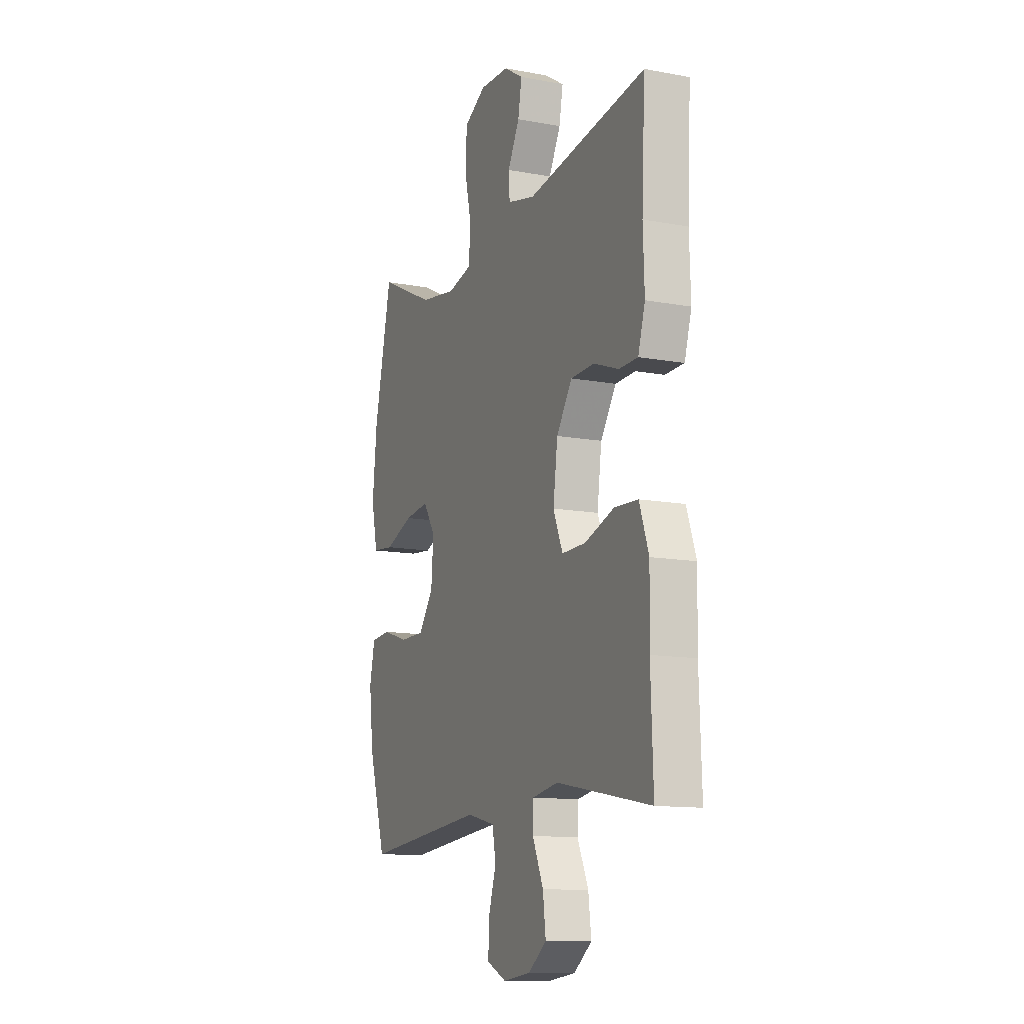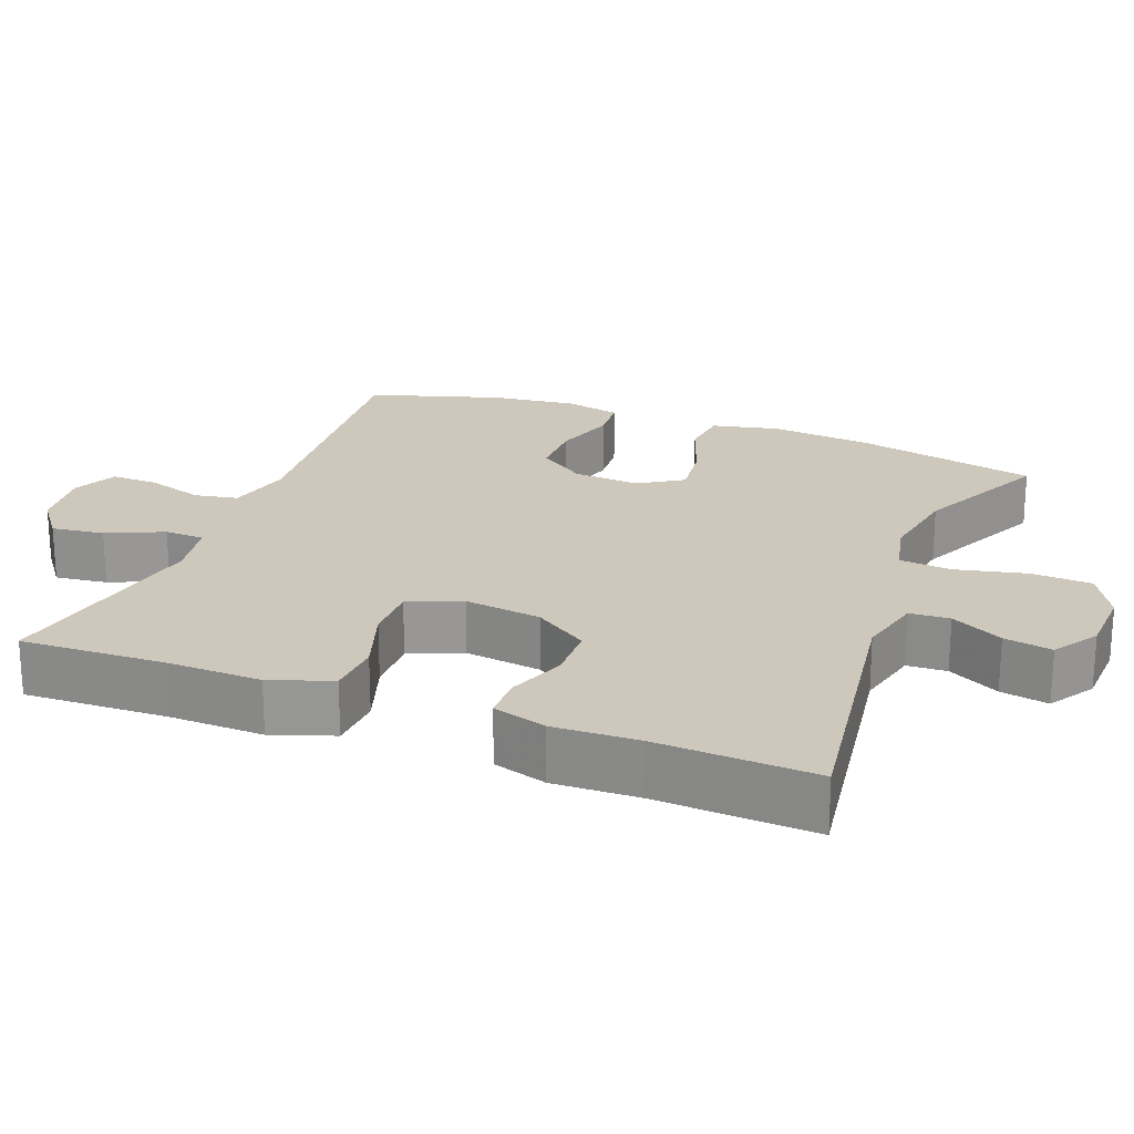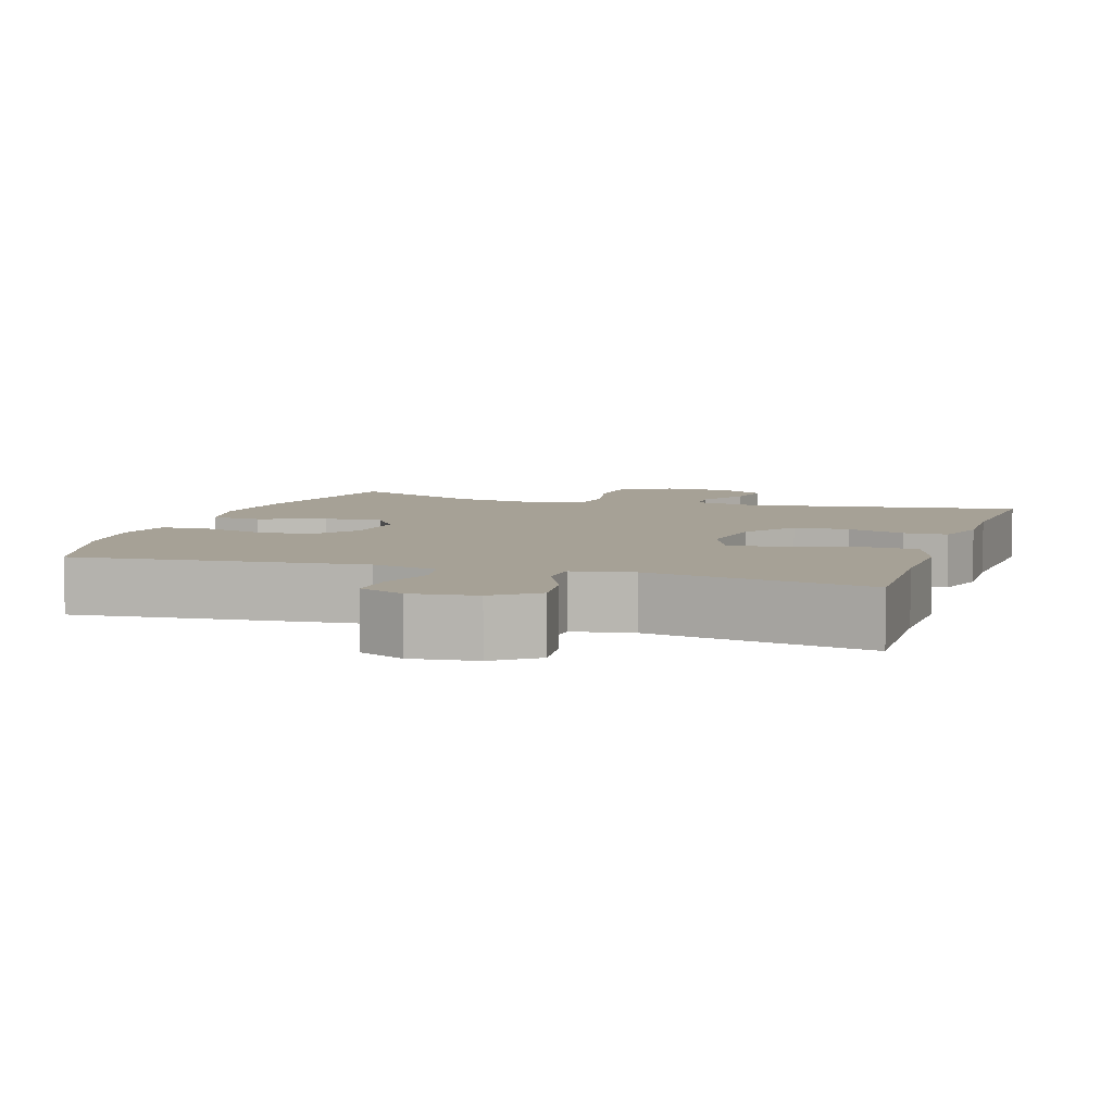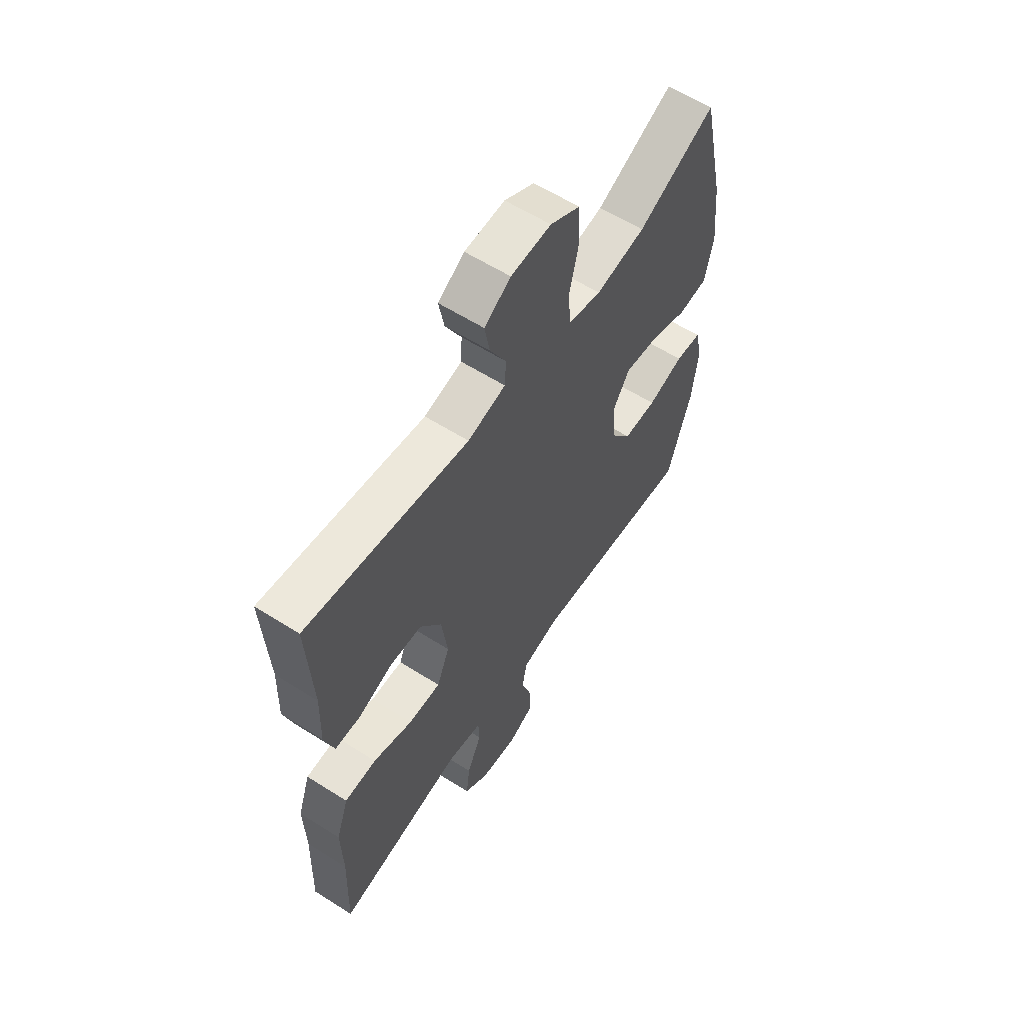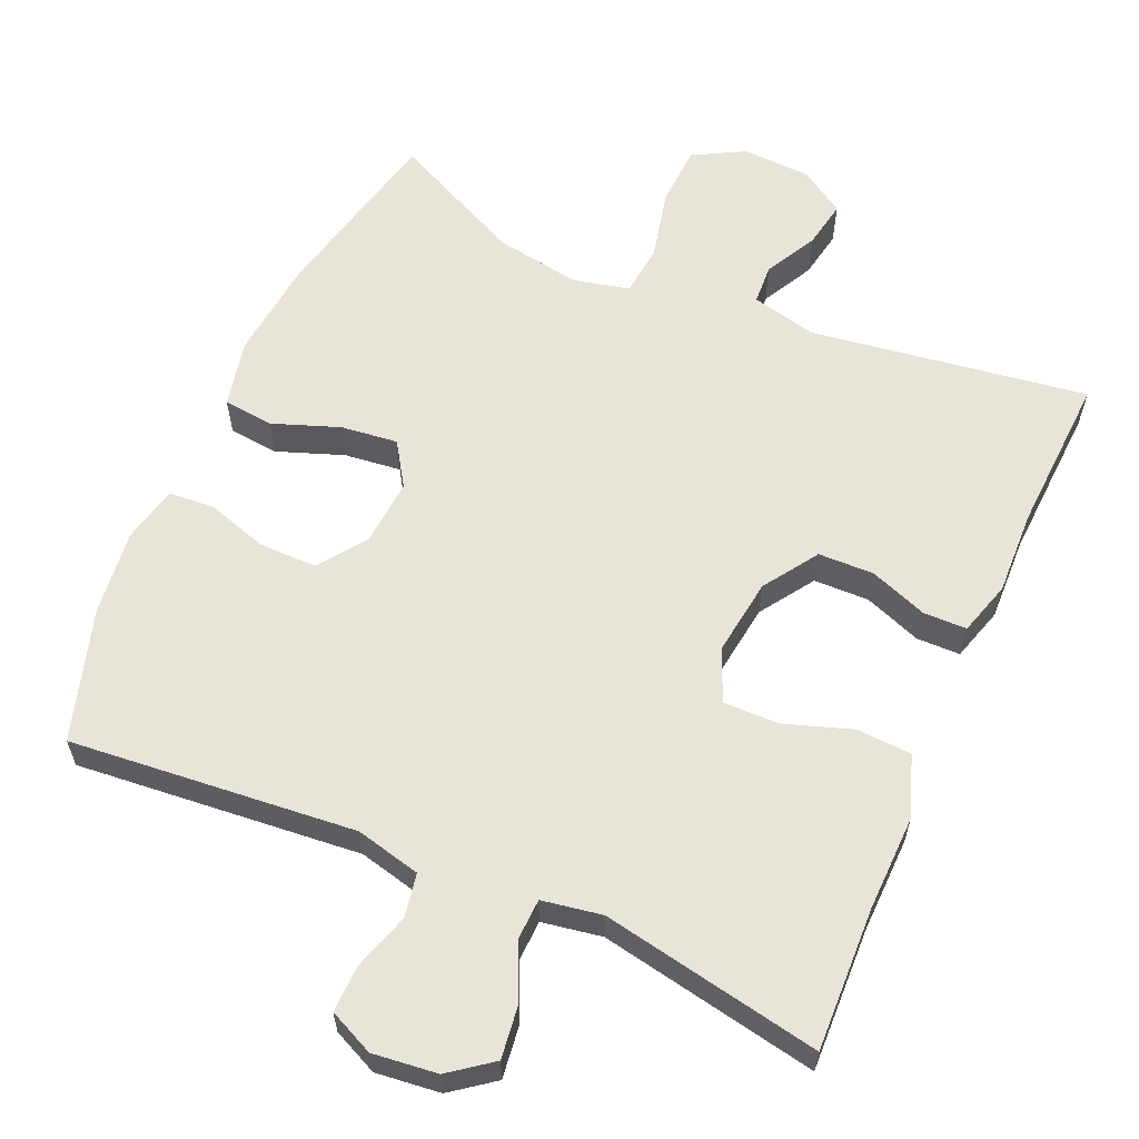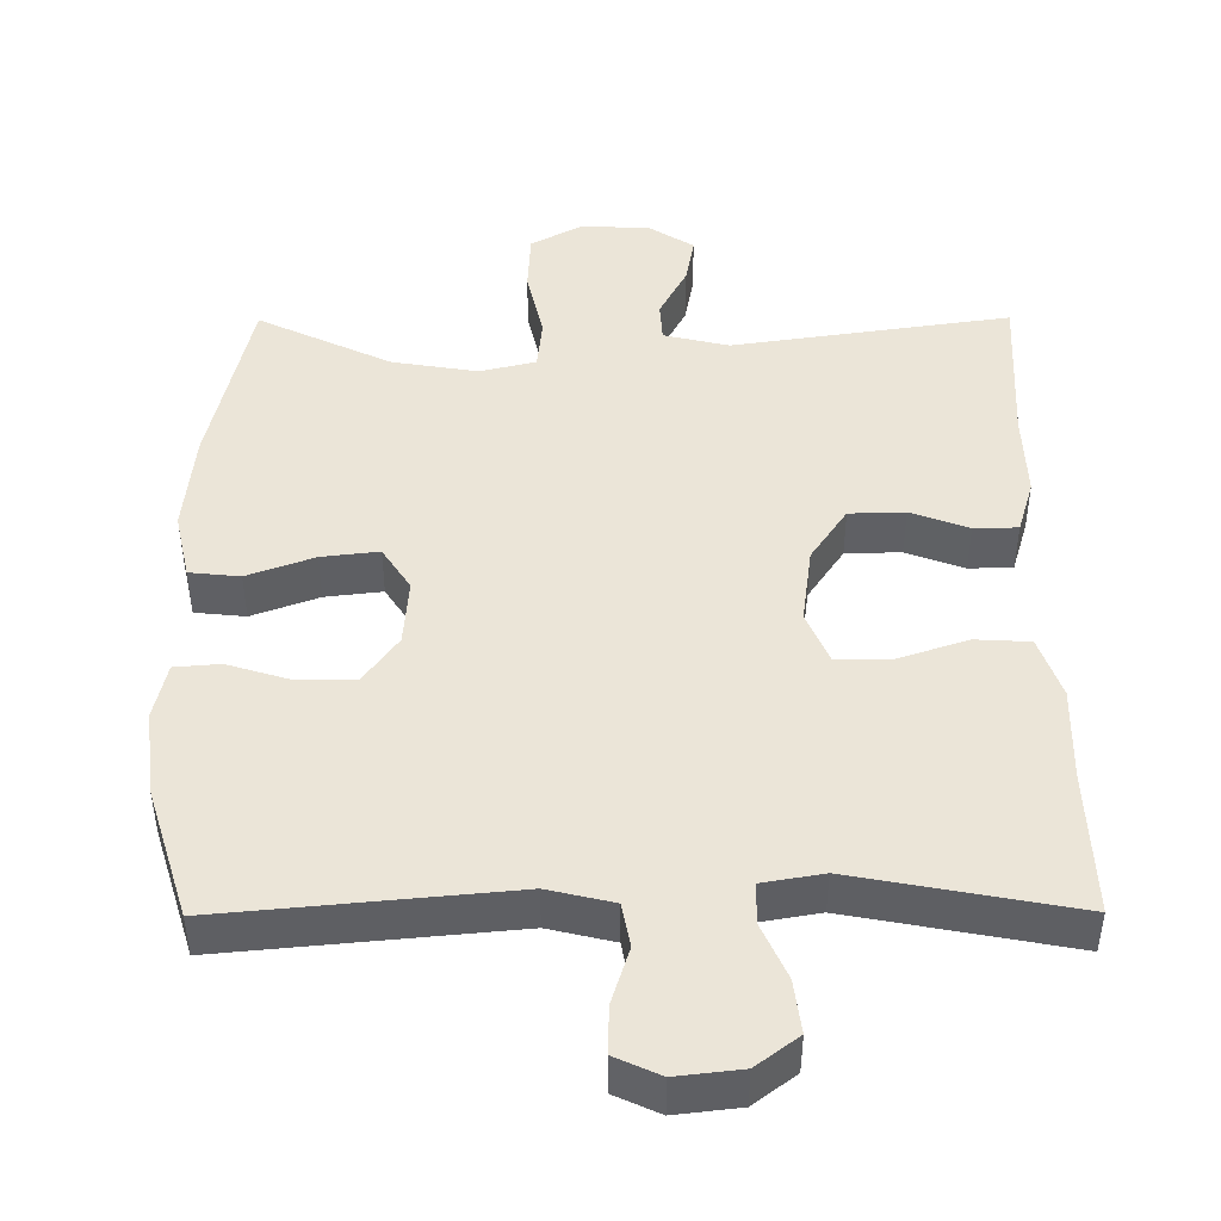
<metadata>
{"format":"obj","ext":"obj","renderer":"f3d","projection":"perspective","resolution":1024,"background":"white","views":[{"elev":-12.5,"azim":-113.4,"up":"+Z"},{"elev":22.0,"azim":-68.9,"up":"+Y"},{"elev":6.2,"azim":-162.2,"up":"+Y"},{"elev":59.9,"azim":-57.0,"up":"+Z"},{"elev":60.5,"azim":-156.3,"up":"+Y"},{"elev":45.9,"azim":179.7,"up":"+Y"}]}
</metadata>
<code>
v 0.5 0.07 0.5
v 0.555 0.07 0.254
v 0.569 0.07 0.117
v 0.549 0.07 0.026
v 0.481 0.07 0.019
v 0.391 0.07 0.052
v 0.314 0.07 0.061
v 0.276 0.07 0.002
v 0.283 0.07 -0.088
v 0.329 0.07 -0.152
v 0.407 0.07 -0.152
v 0.491 0.07 -0.126
v 0.552 0.07 -0.131
v 0.569 0.07 -0.207
v 0.555 0.07 -0.323
v 0.5 0.07 -0.5
v 0.114 0.07 -0.464
v 0.026 0.07 -0.485
v 0.015 0.07 -0.544
v 0.039 0.07 -0.62
v 0.041 0.07 -0.684
v -0.02 0.07 -0.712
v -0.107 0.07 -0.702
v -0.164 0.07 -0.659
v -0.155 0.07 -0.588
v -0.121 0.07 -0.512
v -0.123 0.07 -0.458
v -0.204 0.07 -0.444
v -0.5 0.07 -0.5
v -0.493 0.07 -0.306
v -0.496 0.07 -0.178
v -0.467 0.07 -0.095
v -0.393 0.07 -0.091
v -0.301 0.07 -0.122
v -0.226 0.07 -0.123
v -0.196 0.07 -0.052
v -0.21 0.07 0.052
v -0.259 0.07 0.125
v -0.334 0.07 0.127
v -0.412 0.07 0.098
v -0.471 0.07 0.099
v -0.493 0.07 0.172
v -0.489 0.07 0.287
v -0.5 0.07 0.5
v -0.125 0.07 0.445
v -0.037 0.07 0.466
v -0.034 0.07 0.52
v -0.071 0.07 0.59
v -0.083 0.07 0.655
v -0.022 0.07 0.694
v 0.071 0.07 0.698
v 0.14 0.07 0.66
v 0.144 0.07 0.578
v 0.122 0.07 0.483
v 0.129 0.07 0.413
v 0.205 0.07 0.395
v 0.32 0.07 0.414
v 0.5 0 0.5
v 0.555 0 0.254
v 0.569 0 0.117
v 0.549 0 0.026
v 0.481 0 0.019
v 0.391 0 0.052
v 0.314 0 0.061
v 0.276 0 0.002
v 0.283 0 -0.088
v 0.329 0 -0.152
v 0.407 0 -0.152
v 0.491 0 -0.126
v 0.552 0 -0.131
v 0.569 0 -0.207
v 0.555 0 -0.323
v 0.5 0 -0.5
v 0.114 0 -0.464
v 0.026 0 -0.485
v 0.015 0 -0.544
v 0.039 0 -0.62
v 0.041 0 -0.684
v -0.02 0 -0.712
v -0.107 0 -0.702
v -0.164 0 -0.659
v -0.155 0 -0.588
v -0.121 0 -0.512
v -0.123 0 -0.458
v -0.204 0 -0.444
v -0.5 0 -0.5
v -0.493 0 -0.306
v -0.496 0 -0.178
v -0.467 0 -0.095
v -0.393 0 -0.091
v -0.301 0 -0.122
v -0.226 0 -0.123
v -0.196 0 -0.052
v -0.21 0 0.052
v -0.259 0 0.125
v -0.334 0 0.127
v -0.412 0 0.098
v -0.471 0 0.099
v -0.493 0 0.172
v -0.489 0 0.287
v -0.5 0 0.5
v -0.125 0 0.445
v -0.037 0 0.466
v -0.034 0 0.52
v -0.071 0 0.59
v -0.083 0 0.655
v -0.022 0 0.694
v 0.071 0 0.698
v 0.14 0 0.66
v 0.144 0 0.578
v 0.122 0 0.483
v 0.129 0 0.413
v 0.205 0 0.395
v 0.32 0 0.414
f 52 53 54
f 51 52 54
f 50 51 54
f 49 50 54
f 48 49 54
f 47 48 54
f 46 47 54 55
f 45 46 55
f 43 44 45
f 45 55 56
f 43 45 56
f 42 43 56
f 41 42 56
f 40 41 56
f 39 40 56
f 32 33 34
f 31 32 34
f 30 31 34
f 30 34 35
f 29 30 35
f 28 29 35
f 27 28 35 36
f 24 25 26
f 23 24 26
f 22 23 26
f 21 22 26
f 20 21 26
f 19 20 26
f 18 19 26 27
f 27 36 37
f 18 27 37
f 17 18 37
f 15 16 17
f 14 15 17
f 13 14 17
f 12 13 17
f 11 12 17
f 4 5 6
f 3 4 6
f 2 3 6
f 1 2 6
f 57 1 6
f 57 6 7
f 38 39 56 57
f 57 7 8
f 38 57 8
f 37 38 8
f 17 37 8 9
f 10 11 17
f 9 10 17
f 111 110 109
f 111 109 108
f 111 108 107
f 111 107 106
f 111 106 105
f 111 105 104
f 112 111 104 103
f 112 103 102
f 102 101 100
f 113 112 102
f 113 102 100
f 113 100 99
f 113 99 98
f 113 98 97
f 113 97 96
f 91 90 89
f 91 89 88
f 91 88 87
f 92 91 87
f 92 87 86
f 92 86 85
f 93 92 85 84
f 83 82 81
f 83 81 80
f 83 80 79
f 83 79 78
f 83 78 77
f 83 77 76
f 84 83 76 75
f 94 93 84
f 94 84 75
f 94 75 74
f 74 73 72
f 74 72 71
f 74 71 70
f 74 70 69
f 74 69 68
f 63 62 61
f 63 61 60
f 63 60 59
f 63 59 58
f 63 58 114
f 64 63 114
f 114 113 96 95
f 65 64 114
f 65 114 95
f 65 95 94
f 66 65 94 74
f 74 68 67
f 74 67 66
f 1 58 59 2
f 2 59 60 3
f 3 60 61 4
f 4 61 62 5
f 5 62 63 6
f 6 63 64 7
f 7 64 65 8
f 8 65 66 9
f 9 66 67 10
f 10 67 68 11
f 11 68 69 12
f 12 69 70 13
f 13 70 71 14
f 14 71 72 15
f 15 72 73 16
f 16 73 74 17
f 17 74 75 18
f 18 75 76 19
f 19 76 77 20
f 20 77 78 21
f 21 78 79 22
f 22 79 80 23
f 23 80 81 24
f 24 81 82 25
f 25 82 83 26
f 26 83 84 27
f 27 84 85 28
f 28 85 86 29
f 29 86 87 30
f 30 87 88 31
f 31 88 89 32
f 32 89 90 33
f 33 90 91 34
f 34 91 92 35
f 35 92 93 36
f 36 93 94 37
f 37 94 95 38
f 38 95 96 39
f 39 96 97 40
f 40 97 98 41
f 41 98 99 42
f 42 99 100 43
f 43 100 101 44
f 44 101 102 45
f 45 102 103 46
f 46 103 104 47
f 47 104 105 48
f 48 105 106 49
f 49 106 107 50
f 50 107 108 51
f 51 108 109 52
f 52 109 110 53
f 53 110 111 54
f 54 111 112 55
f 55 112 113 56
f 56 113 114 57
f 57 114 58 1

</code>
